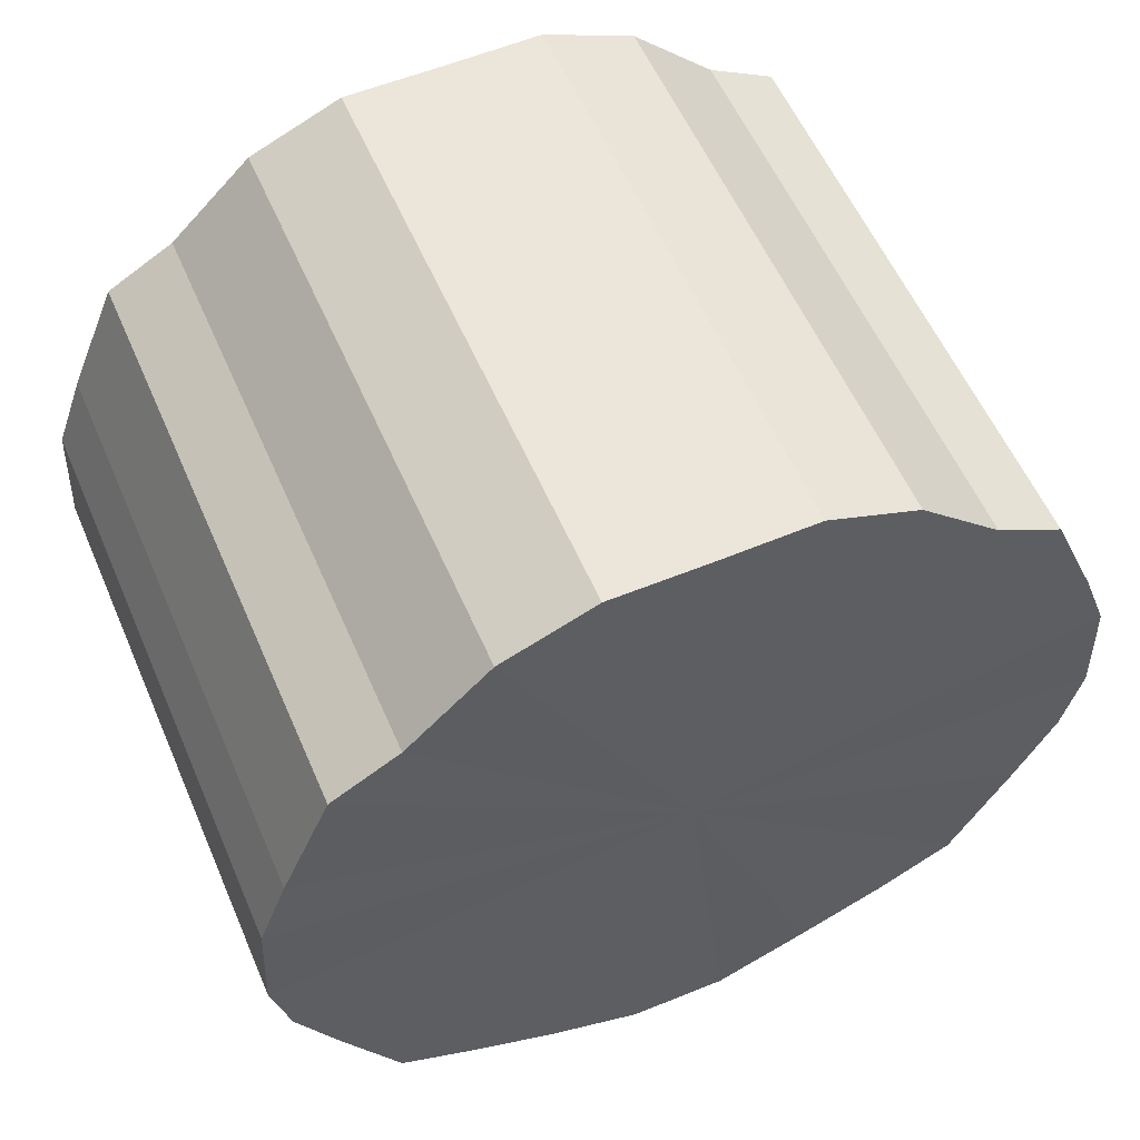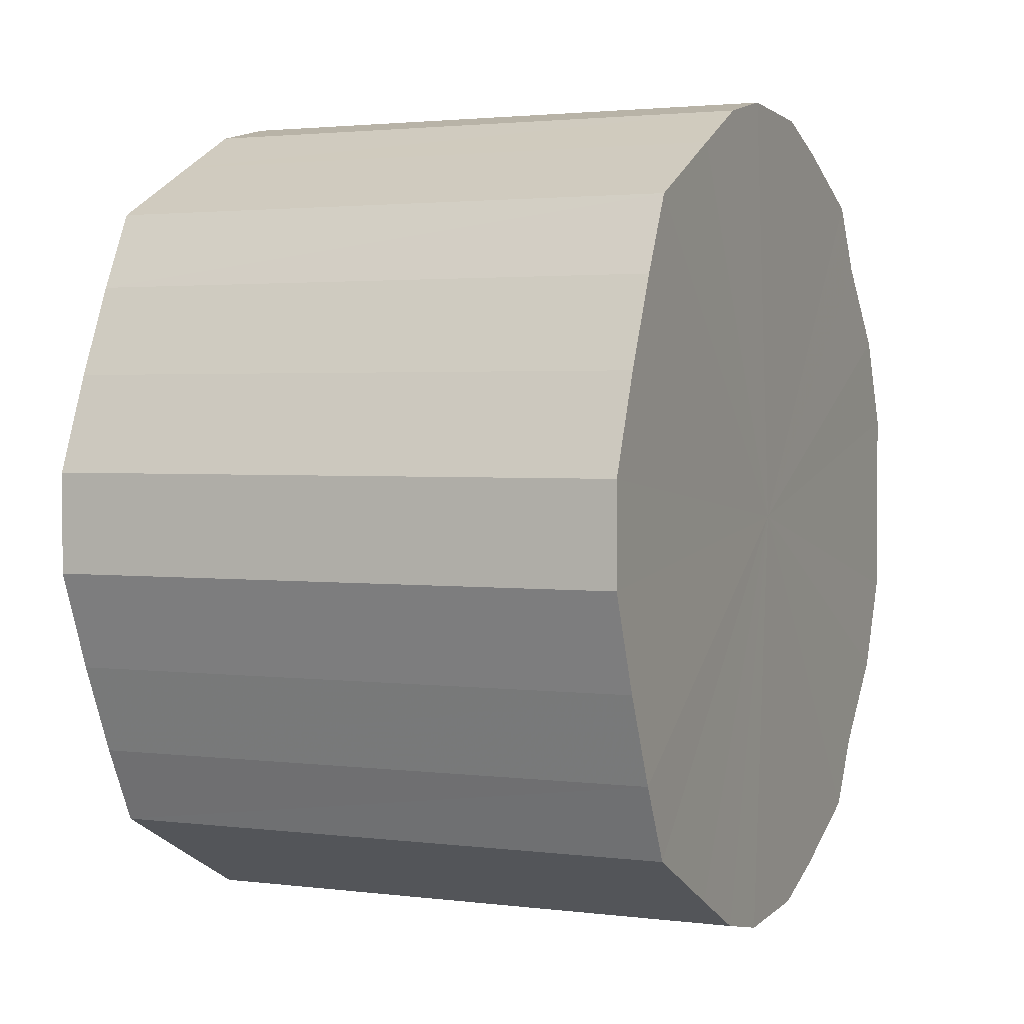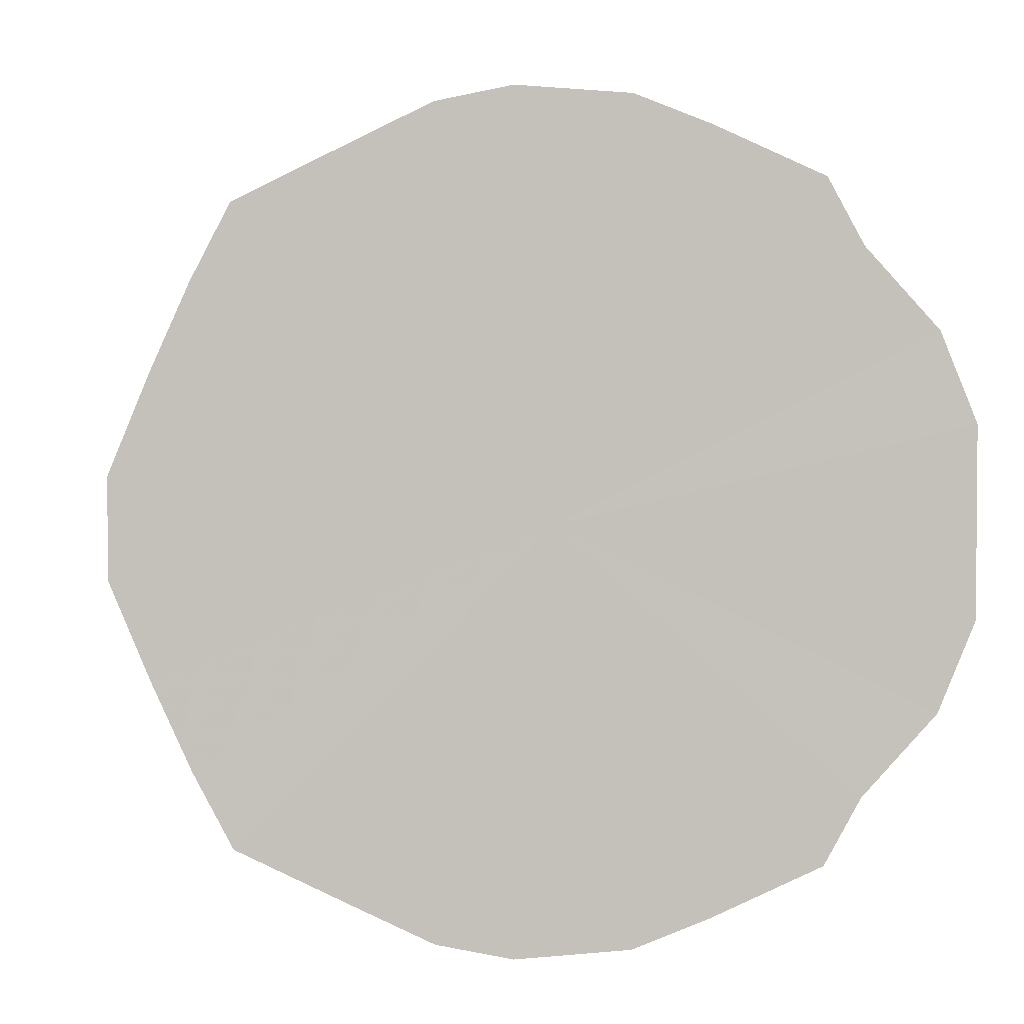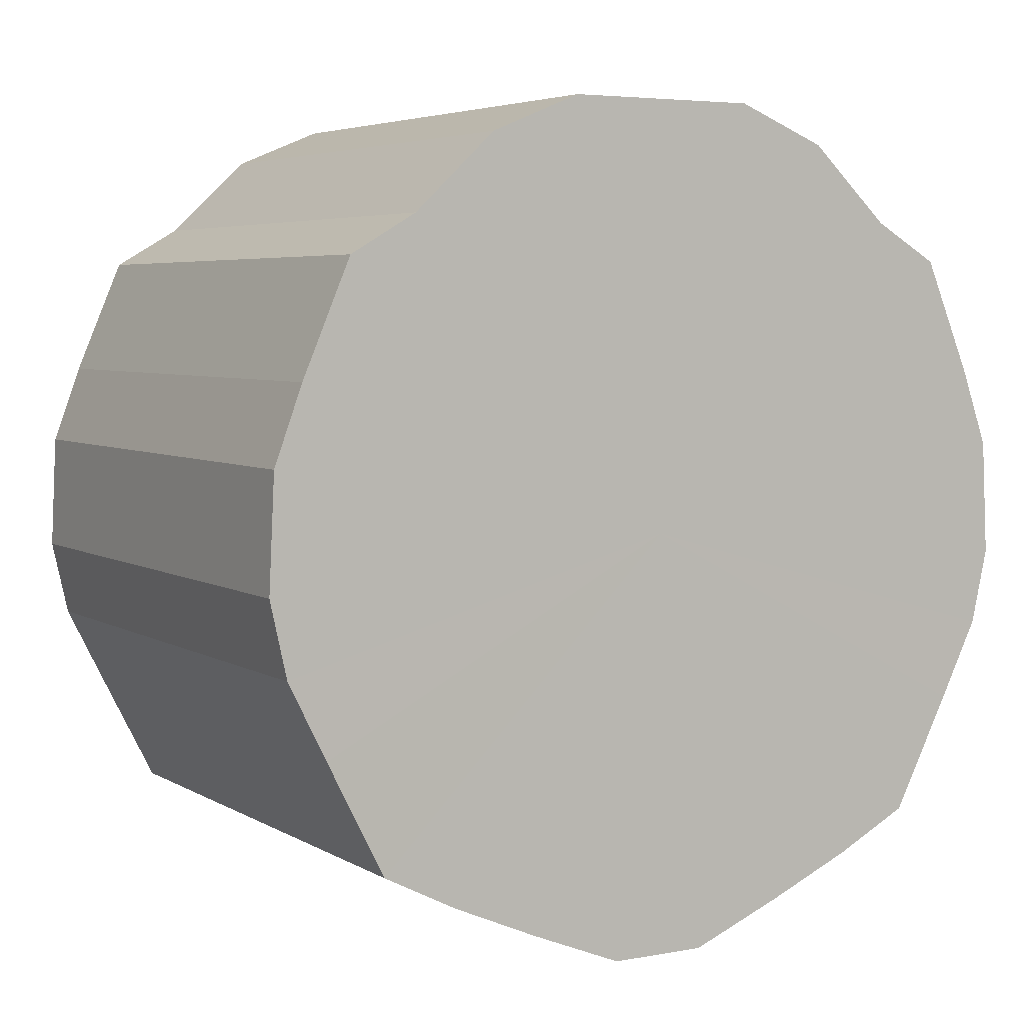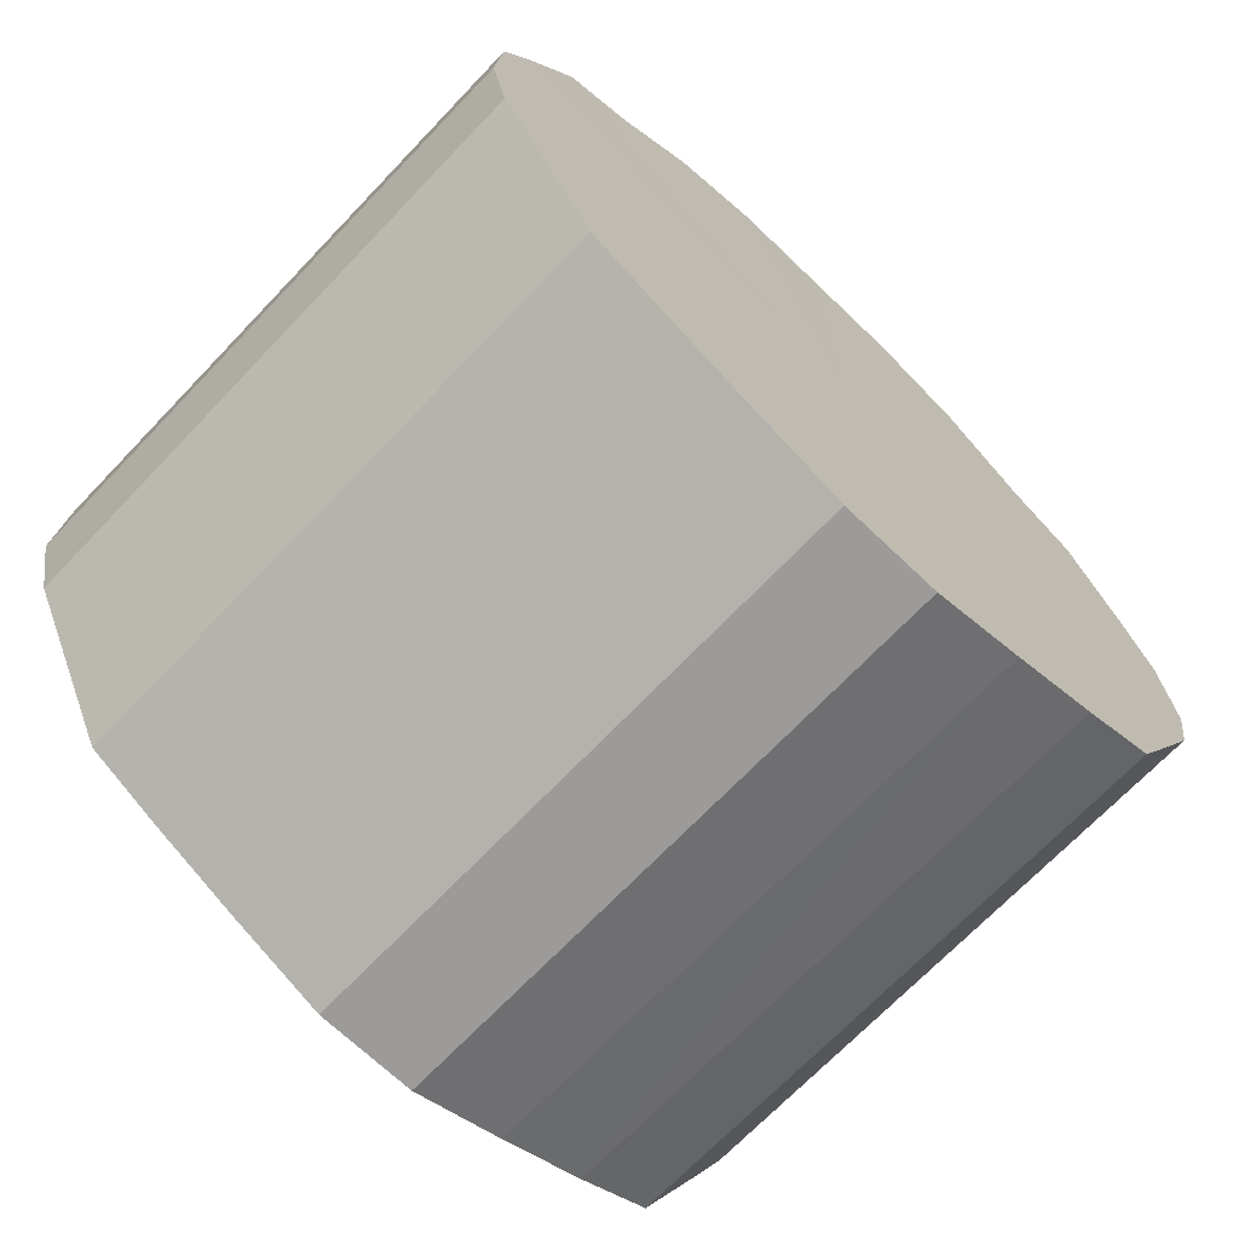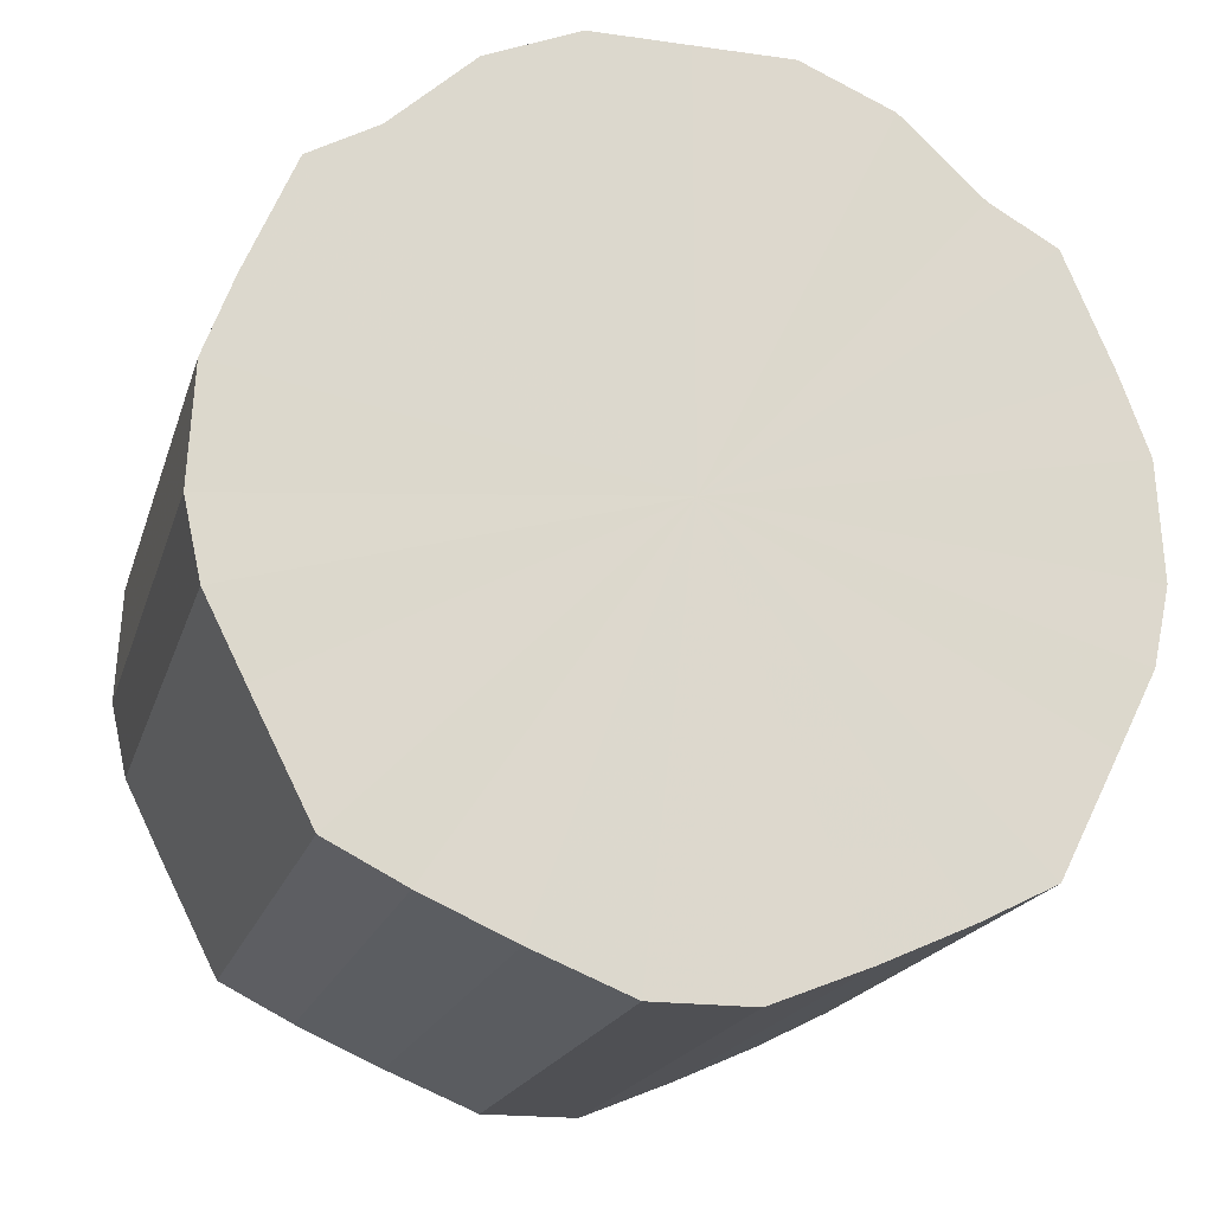
<metadata>
{"format":"obj","ext":"obj","renderer":"f3d","projection":"perspective","resolution":1024,"background":"white","views":[{"elev":57.1,"azim":-113.3,"up":"+Y"},{"elev":2.3,"azim":24.1,"up":"+Z"},{"elev":2.6,"azim":82.0,"up":"+Z"},{"elev":4.9,"azim":-120.3,"up":"+Y"},{"elev":-70.0,"azim":-133.7,"up":"+Y"},{"elev":-19.1,"azim":75.0,"up":"+Y"}]}
</metadata>
<code>
o 6752
v 2250 1885 17.11
v 2250 1885 17.13
v 2250 1885 17.11
v 2250 1885 17.16
v 2250 1885 17.13
v 2250 1885 17.08
v 2250 1885 17.08
v 2250 1885 17.18
v 2250 1885 17.16
v 2250 1885 17.06
v 2250 1885 17.06
v 2250 1885 17.2
v 2250 1885 17.18
v 2250 1885 17.04
v 2250 1885 17.04
v 2250 1885 17.21
v 2250 1885 17.2
v 2250 1885 17.02
v 2250 1885 17.02
v 2250 1885 17.22
v 2250 1885 17.21
v 2250 1885 17.01
v 2250 1885 17.01
v 2250 1885 17.22
v 2250 1885 17.22
v 2250 1885 17
v 2250 1885 17
v 2250 1885 17.21
v 2250 1885 17.22
v 2250 1885 17
v 2250 1885 17
v 2250 1885 17.2
v 2250 1885 17.21
v 2250 1885 17
v 2250 1885 17
v 2250 1885 17.19
v 2250 1885 17.2
v 2250 1885 17.01
v 2250 1885 17.01
v 2250 1885 17.17
v 2250 1885 17.19
v 2250 1885 17.03
v 2250 1885 17.03
v 2250 1885 17.15
v 2250 1885 17.17
v 2250 1885 17.05
v 2250 1885 17.05
v 2250 1885 17.12
v 2250 1885 17.15
v 2250 1885 17.07
v 2250 1885 17.07
v 2250 1885 17.1
v 2250 1885 17.12
v 2250 1885 17.1
v 2250 1885 17.11
v 2250 1885 17.13
v 2250 1885 17.13
v 2250 1885 17.16
v 2250 1885 17.16
v 2250 1885 17.08
v 2250 1885 17.11
v 2250 1885 17.06
v 2250 1885 17.08
v 2250 1885 17.18
v 2250 1885 17.18
v 2250 1885 17.04
v 2250 1885 17.06
v 2250 1885 17.02
v 2250 1885 17.04
v 2250 1885 17.2
v 2250 1885 17.2
v 2250 1885 17.01
v 2250 1885 17.02
v 2250 1885 17
v 2250 1885 17.01
v 2250 1885 17.21
v 2250 1885 17.21
v 2250 1885 17
v 2250 1885 17
v 2250 1885 17
v 2250 1885 17
v 2250 1885 17.22
v 2250 1885 17.22
v 2250 1885 17.01
v 2250 1885 17
v 2250 1885 17.03
v 2250 1885 17.01
v 2250 1885 17.22
v 2250 1885 17.22
v 2250 1885 17.05
v 2250 1885 17.03
v 2250 1885 17.07
v 2250 1885 17.05
v 2250 1885 17.21
v 2250 1885 17.21
v 2250 1885 17.1
v 2250 1885 17.07
v 2250 1885 17.12
v 2250 1885 17.1
v 2250 1885 17.2
v 2250 1885 17.2
v 2250 1885 17.15
v 2250 1885 17.12
v 2250 1885 17.17
v 2250 1885 17.15
v 2250 1885 17.19
v 2250 1885 17.19
v 2250 1885 17.17
v 2250 1885 17.11
v 2250 1885 17.13
v 2250 1885 17.11
v 2250 1885 17.16
v 2250 1885 17.08
v 2250 1885 17.18
v 2250 1885 17.06
v 2250 1885 17.2
v 2250 1885 17.04
v 2250 1885 17.21
v 2250 1885 17.02
v 2250 1885 17.22
v 2250 1885 17.01
v 2250 1885 17.22
v 2250 1885 17
v 2250 1885 17.21
v 2250 1885 17
v 2250 1885 17.2
v 2250 1885 17
v 2250 1885 17.19
v 2250 1885 17.01
v 2250 1885 17.17
v 2250 1885 17.03
v 2250 1885 17.15
v 2250 1885 17.05
v 2250 1885 17.12
v 2250 1885 17.07
v 2250 1885 17.1
v 2250 1885 17.11
v 2250 1885 17.11
v 2250 1885 17.13
v 2250 1885 17.08
v 2250 1885 17.16
v 2250 1885 17.06
v 2250 1885 17.18
v 2250 1885 17.04
v 2250 1885 17.2
v 2250 1885 17.02
v 2250 1885 17.21
v 2250 1885 17.01
v 2250 1885 17.22
v 2250 1885 17
v 2250 1885 17.22
v 2250 1885 17
v 2250 1885 17.21
v 2250 1885 17
v 2250 1885 17.2
v 2250 1885 17.01
v 2250 1885 17.19
v 2250 1885 17.03
v 2250 1885 17.17
v 2250 1885 17.05
v 2250 1885 17.15
v 2250 1885 17.07
v 2250 1885 17.12
v 2250 1885 17.1
f 1 2 3
f 2 4 5
f 6 1 7
f 4 8 9
f 10 6 11
f 8 12 13
f 14 10 15
f 12 16 17
f 18 14 19
f 16 20 21
f 22 18 23
f 20 24 25
f 26 22 27
f 24 28 29
f 30 26 31
f 28 32 33
f 34 30 35
f 32 36 37
f 38 34 39
f 36 40 41
f 42 38 43
f 40 44 45
f 46 42 47
f 44 48 49
f 50 46 51
f 48 52 53
f 52 50 54
f 55 56 57
f 57 58 59
f 60 61 55
f 62 63 60
f 59 64 65
f 66 67 62
f 68 69 66
f 65 70 71
f 72 73 68
f 74 75 72
f 71 76 77
f 78 79 74
f 80 81 78
f 77 82 83
f 84 85 80
f 86 87 84
f 83 88 89
f 90 91 86
f 92 93 90
f 89 94 95
f 96 97 92
f 98 99 96
f 95 100 101
f 102 103 98
f 104 105 102
f 101 106 107
f 107 108 104
f 109 110 111
f 109 112 110
f 109 111 113
f 109 114 112
f 109 113 115
f 109 116 114
f 109 115 117
f 109 118 116
f 109 117 119
f 109 120 118
f 109 119 121
f 109 122 120
f 109 121 123
f 109 124 122
f 109 123 125
f 109 126 124
f 109 125 127
f 109 128 126
f 109 127 129
f 109 130 128
f 109 129 131
f 109 132 130
f 109 131 133
f 109 134 132
f 109 133 135
f 109 136 134
f 109 135 136
f 137 138 139
f 137 140 138
f 137 139 141
f 137 142 140
f 137 141 143
f 137 144 142
f 137 143 145
f 137 146 144
f 137 145 147
f 137 148 146
f 137 147 149
f 137 150 148
f 137 149 151
f 137 152 150
f 137 151 153
f 137 154 152
f 137 153 155
f 137 156 154
f 137 155 157
f 137 158 156
f 137 157 159
f 137 160 158
f 137 159 161
f 137 162 160
f 137 161 163
f 137 164 162
f 137 163 164

</code>
